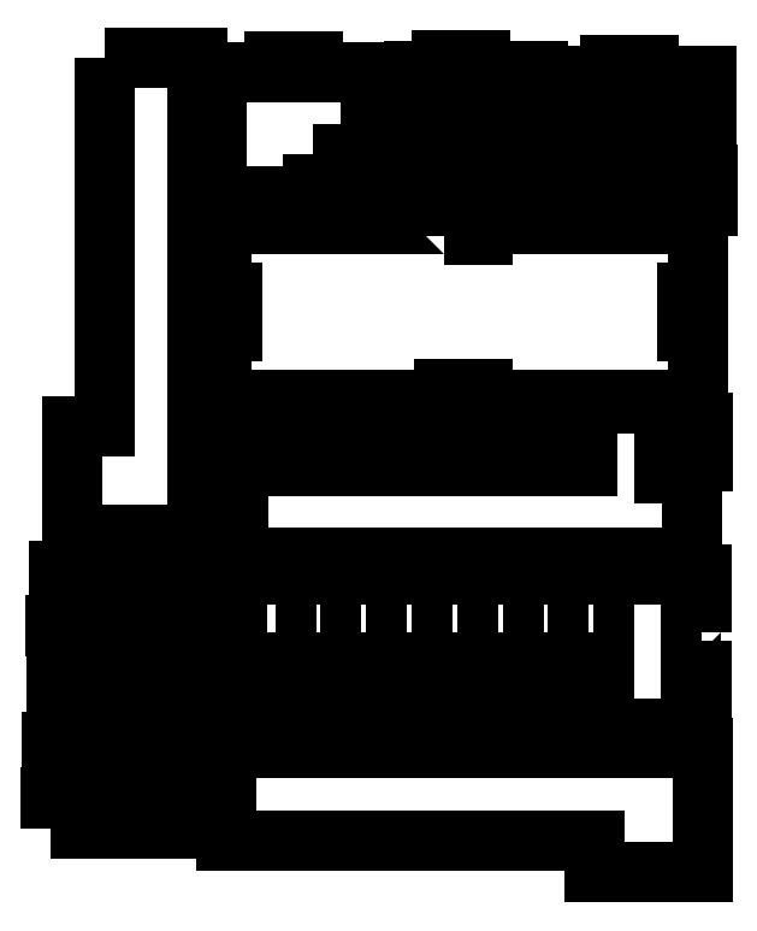
<metadata>
{"format":"dxf","ext":"dxf","renderer":"ezdxf+matplotlib","layout":"modelspace","background":"white","min_lineweight":24,"dpi":150}
</metadata>
<code>
0
SECTION
2
ENTITIES
0
POLYLINE
8
0
70
1
66
1
10
0
20
0
30
0
0
VERTEX
8
0
10
-200.6
20
-16.44
30
0
0
VERTEX
8
0
10
-200.6
20
-7.444
30
0
0
VERTEX
8
0
10
-184.1
20
-7.444
30
0
0
VERTEX
8
0
10
-184.1
20
-4.344
30
0
0
VERTEX
8
0
10
-173.1
20
-4.344
30
0
0
VERTEX
8
0
10
-173.1
20
-7.444
30
0
0
VERTEX
8
0
10
-156.6
20
-7.444
30
0
0
VERTEX
8
0
10
-156.6
20
-16.44
30
0
0
SEQEND
8
0
0
POLYLINE
8
0
70
1
66
1
10
0
20
0
30
0
0
VERTEX
8
0
10
-58.33
20
112.2
30
0
0
VERTEX
8
0
10
-58.33
20
121.2
30
0
0
VERTEX
8
0
10
-41.83
20
121.2
30
0
0
VERTEX
8
0
10
-41.83
20
124.3
30
0
0
VERTEX
8
0
10
-30.83
20
124.3
30
0
0
VERTEX
8
0
10
-30.83
20
121.2
30
0
0
VERTEX
8
0
10
-14.33
20
121.2
30
0
0
VERTEX
8
0
10
-14.33
20
112.2
30
0
0
SEQEND
8
0
0
POLYLINE
8
0
70
1
66
1
10
0
20
0
30
0
0
VERTEX
8
0
10
-199.7
20
-0.9295
30
0
0
VERTEX
8
0
10
-199.7
20
8.071
30
0
0
VERTEX
8
0
10
-183.2
20
8.071
30
0
0
VERTEX
8
0
10
-183.2
20
11.17
30
0
0
VERTEX
8
0
10
-172.2
20
11.17
30
0
0
VERTEX
8
0
10
-172.2
20
8.071
30
0
0
VERTEX
8
0
10
-155.7
20
8.071
30
0
0
VERTEX
8
0
10
-155.7
20
-0.9295
30
0
0
SEQEND
8
0
0
POLYLINE
8
0
70
1
66
1
10
0
20
0
30
0
0
VERTEX
8
0
10
-58.67
20
126.4
30
0
0
VERTEX
8
0
10
-58.67
20
135.4
30
0
0
VERTEX
8
0
10
-42.17
20
135.4
30
0
0
VERTEX
8
0
10
-42.17
20
138.5
30
0
0
VERTEX
8
0
10
-31.17
20
138.5
30
0
0
VERTEX
8
0
10
-31.17
20
135.4
30
0
0
VERTEX
8
0
10
-14.67
20
135.4
30
0
0
VERTEX
8
0
10
-14.67
20
126.4
30
0
0
SEQEND
8
0
0
POLYLINE
8
0
70
1
66
1
10
0
20
0
30
0
0
VERTEX
8
0
10
-201.9
20
-50.06
30
0
0
VERTEX
8
0
10
-201.9
20
-41.06
30
0
0
VERTEX
8
0
10
-185.4
20
-41.06
30
0
0
VERTEX
8
0
10
-185.4
20
-37.96
30
0
0
VERTEX
8
0
10
-174.4
20
-37.96
30
0
0
VERTEX
8
0
10
-174.4
20
-41.06
30
0
0
VERTEX
8
0
10
-157.9
20
-41.06
30
0
0
VERTEX
8
0
10
-157.9
20
-50.06
30
0
0
SEQEND
8
0
0
POLYLINE
8
0
70
1
66
1
10
0
20
0
30
0
0
VERTEX
8
0
10
-58.53
20
140.5
30
0
0
VERTEX
8
0
10
-58.53
20
149.5
30
0
0
VERTEX
8
0
10
-42.03
20
149.5
30
0
0
VERTEX
8
0
10
-42.03
20
152.6
30
0
0
VERTEX
8
0
10
-31.03
20
152.6
30
0
0
VERTEX
8
0
10
-31.03
20
149.5
30
0
0
VERTEX
8
0
10
-14.53
20
149.5
30
0
0
VERTEX
8
0
10
-14.53
20
140.5
30
0
0
SEQEND
8
0
0
INSERT
2
SKETCH002
8
0
10
0
20
0
30
0
0
POLYLINE
8
0
70
1
66
1
10
0
20
0
30
0
0
VERTEX
8
0
10
-89.73
20
104
30
0
0
VERTEX
8
0
10
-78.73
20
104
30
0
0
VERTEX
8
0
10
-78.73
20
107.1
30
0
0
VERTEX
8
0
10
-17.13
20
107.1
30
0
0
VERTEX
8
0
10
-17.13
20
87.47
30
0
0
VERTEX
8
0
10
-20.23
20
87.47
30
0
0
VERTEX
8
0
10
-20.23
20
76.47
30
0
0
VERTEX
8
0
10
-17.13
20
76.47
30
0
0
VERTEX
8
0
10
-17.13
20
56.87
30
0
0
VERTEX
8
0
10
-78.73
20
56.87
30
0
0
VERTEX
8
0
10
-78.73
20
59.97
30
0
0
VERTEX
8
0
10
-89.73
20
59.97
30
0
0
VERTEX
8
0
10
-89.73
20
56.87
30
0
0
VERTEX
8
0
10
-153.3
20
56.87
30
0
0
VERTEX
8
0
10
-153.3
20
76.47
30
0
0
VERTEX
8
0
10
-150.2
20
76.47
30
0
0
VERTEX
8
0
10
-150.2
20
87.47
30
0
0
VERTEX
8
0
10
-153.3
20
87.47
30
0
0
VERTEX
8
0
10
-153.3
20
107.1
30
0
0
VERTEX
8
0
10
-89.73
20
107.1
30
0
0
SEQEND
8
0
0
INSERT
2
SKETCH
8
0
10
0
20
0
30
0
0
INSERT
2
SKETCH007
8
0
10
0
20
0
30
0
0
POLYLINE
8
0
70
1
66
1
10
0
20
0
30
0
0
VERTEX
8
0
10
-151.9
20
-42.66
30
0
0
VERTEX
8
0
10
-151.9
20
-69.16
30
0
0
VERTEX
8
0
10
-46.75
20
-69.16
30
0
0
VERTEX
8
0
10
-46.75
20
-78.16
30
0
0
VERTEX
8
0
10
-15.75
20
-78.16
30
0
0
VERTEX
8
0
10
-15.75
20
-42.66
30
0
0
VERTEX
8
0
10
-76.75
20
-42.66
30
0
0
VERTEX
8
0
10
-76.75
20
-39.56
30
0
0
VERTEX
8
0
10
-87.75
20
-39.56
30
0
0
VERTEX
8
0
10
-87.75
20
-42.66
30
0
0
SEQEND
8
0
0
INSERT
2
SKETCH010
8
0
10
0
20
0
30
0
0
POLYLINE
8
0
70
1
66
1
10
0
20
0
30
0
0
VERTEX
8
0
10
-200.4
20
-33.38
30
0
0
VERTEX
8
0
10
-200.4
20
-24.38
30
0
0
VERTEX
8
0
10
-183.9
20
-24.38
30
0
0
VERTEX
8
0
10
-183.9
20
-21.28
30
0
0
VERTEX
8
0
10
-172.9
20
-21.28
30
0
0
VERTEX
8
0
10
-172.9
20
-24.38
30
0
0
VERTEX
8
0
10
-156.4
20
-24.38
30
0
0
VERTEX
8
0
10
-156.4
20
-33.38
30
0
0
SEQEND
8
0
0
POLYLINE
8
0
70
1
66
1
10
0
20
0
30
0
0
VERTEX
8
0
10
-202
20
-65.67
30
0
0
VERTEX
8
0
10
-202
20
-56.67
30
0
0
VERTEX
8
0
10
-185.5
20
-56.67
30
0
0
VERTEX
8
0
10
-185.5
20
-53.57
30
0
0
VERTEX
8
0
10
-174.5
20
-53.57
30
0
0
VERTEX
8
0
10
-174.5
20
-56.67
30
0
0
VERTEX
8
0
10
-158
20
-56.67
30
0
0
VERTEX
8
0
10
-158
20
-65.67
30
0
0
SEQEND
8
0
0
POLYLINE
8
0
70
1
66
1
10
0
20
0
30
0
0
VERTEX
8
0
10
-186.8
20
154.6
30
0
0
VERTEX
8
0
10
-160.3
20
154.6
30
0
0
VERTEX
8
0
10
-160.3
20
90.36
30
0
0
VERTEX
8
0
10
-157.2
20
90.36
30
0
0
VERTEX
8
0
10
-157.2
20
79.36
30
0
0
VERTEX
8
0
10
-160.3
20
79.36
30
0
0
VERTEX
8
0
10
-160.3
20
18.36
30
0
0
VERTEX
8
0
10
-195.8
20
18.36
30
0
0
VERTEX
8
0
10
-195.8
20
49.36
30
0
0
VERTEX
8
0
10
-186.8
20
49.36
30
0
0
SEQEND
8
0
0
ENDSEC
0
EOF

</code>
